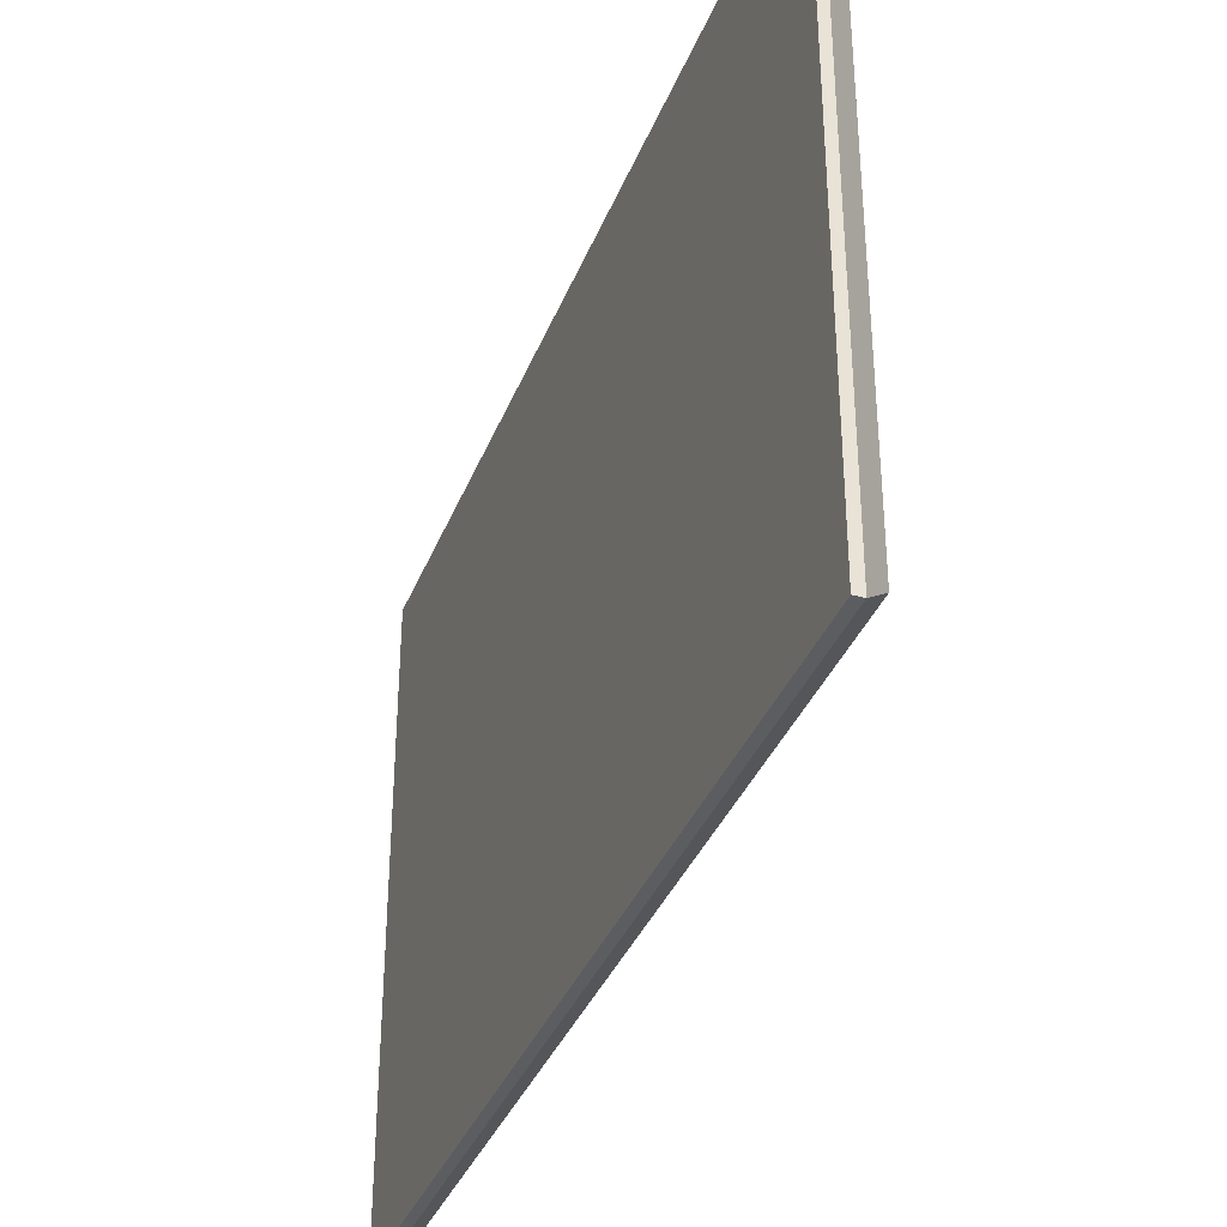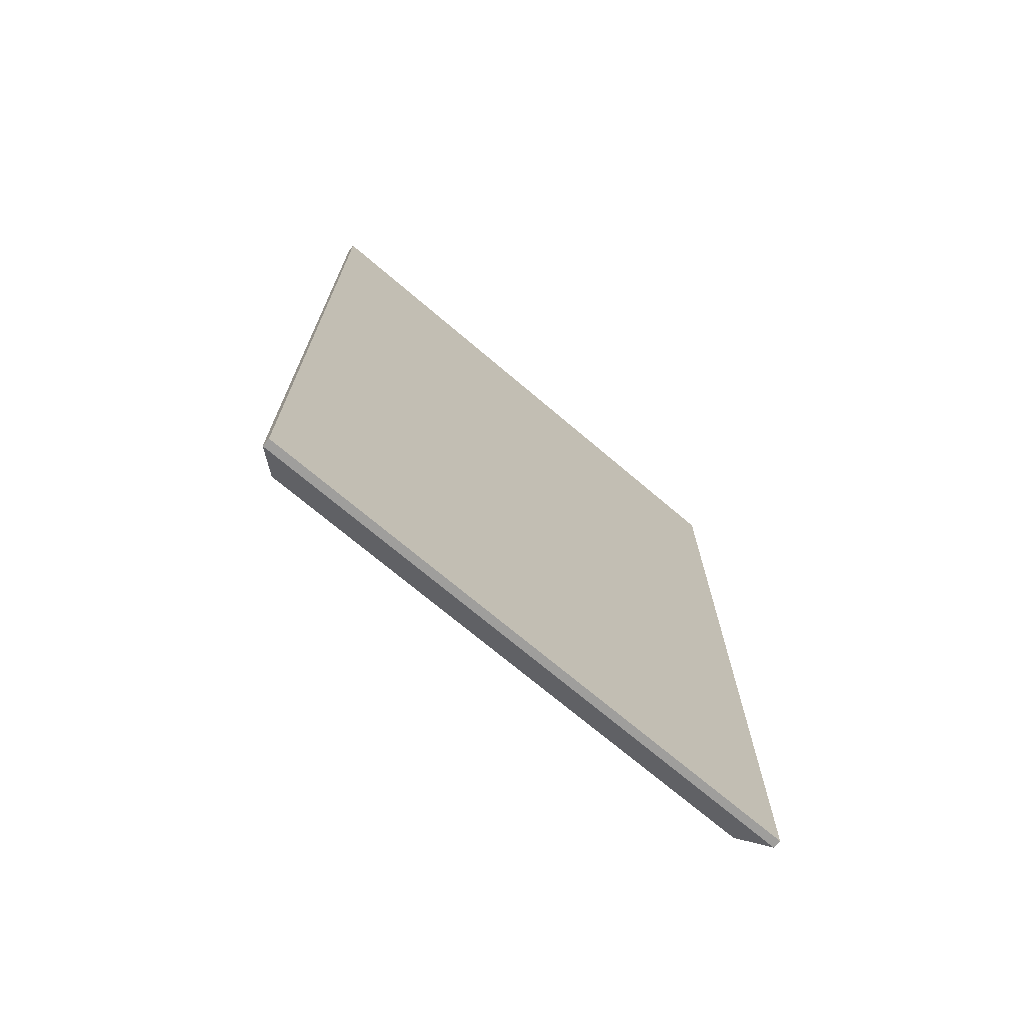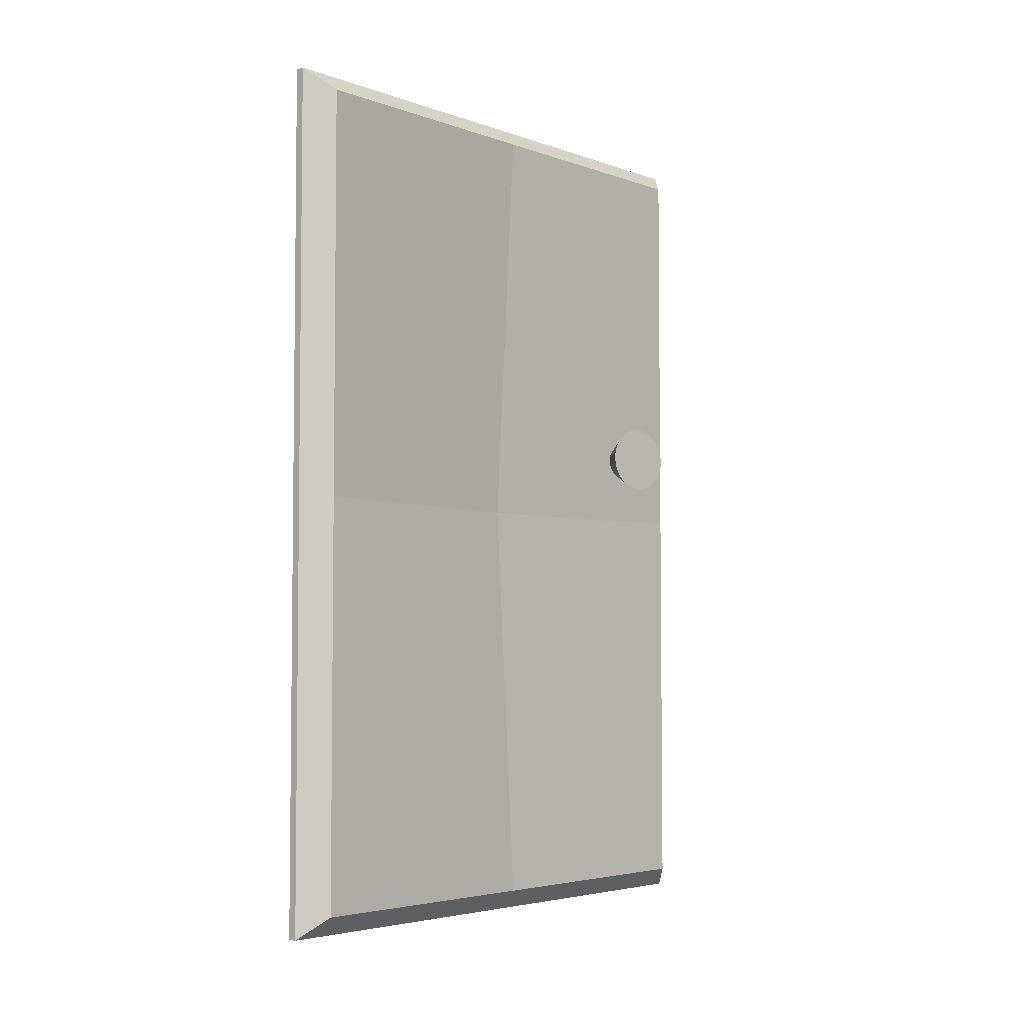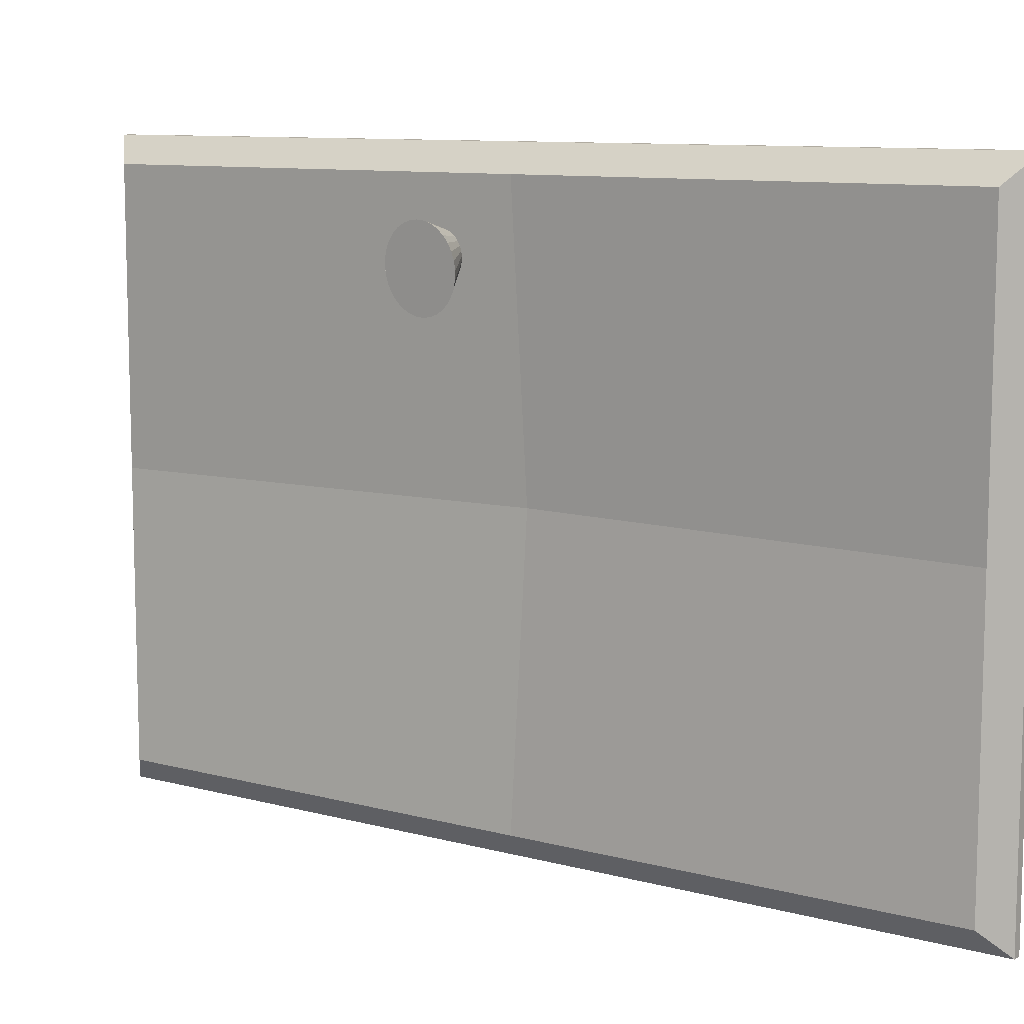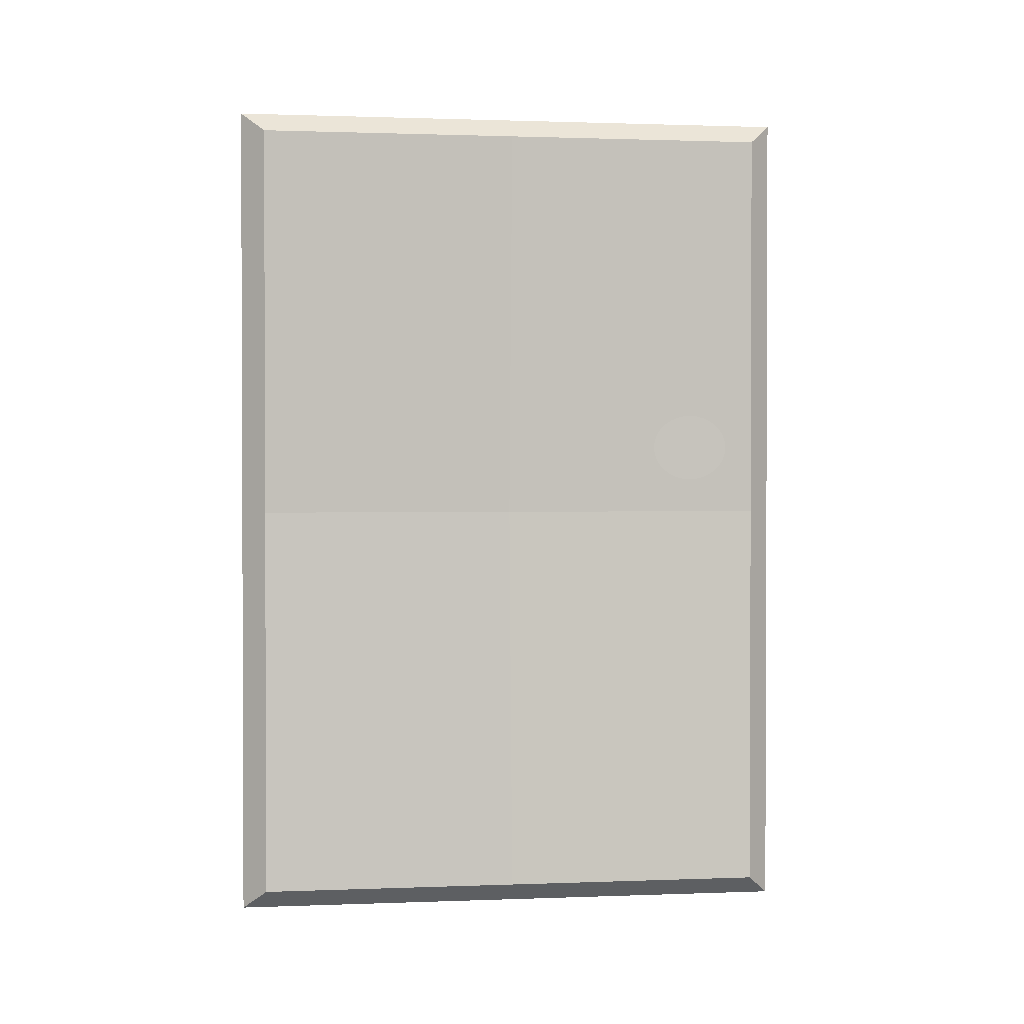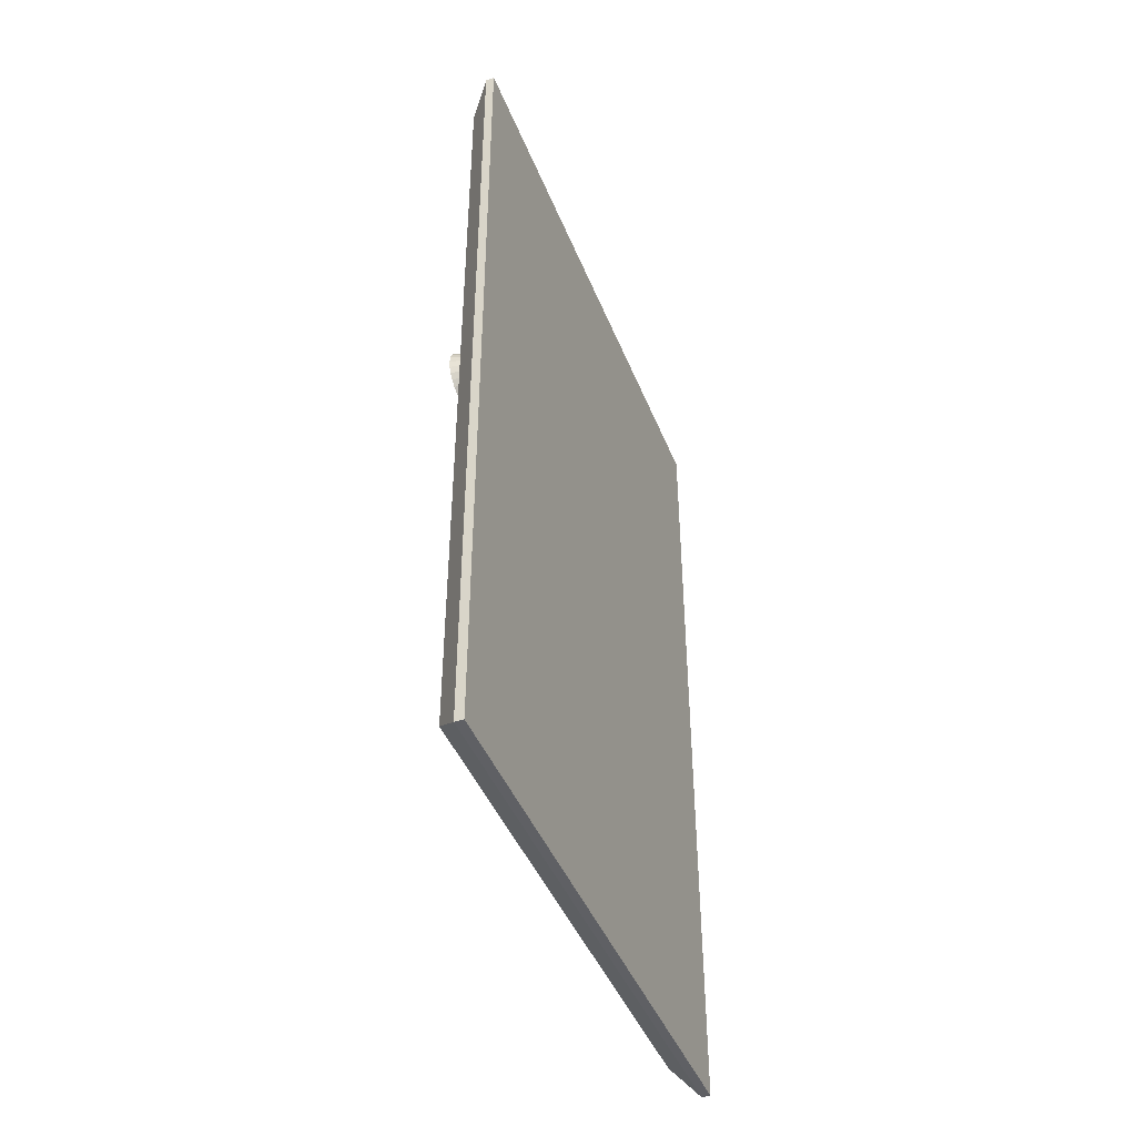
<metadata>
{"format":"obj","ext":"obj","renderer":"f3d","projection":"perspective","resolution":1024,"background":"white","views":[{"elev":-36.2,"azim":160.1,"up":"+Z"},{"elev":-71.1,"azim":49.6,"up":"+Y"},{"elev":-4.3,"azim":-138.6,"up":"+Y"},{"elev":9.8,"azim":-55.4,"up":"+Z"},{"elev":1.2,"azim":-97.7,"up":"+Y"},{"elev":-44.1,"azim":21.0,"up":"+Y"}]}
</metadata>
<code>
o Cubo.028_Cubo.027
v 0.7883 0.1992 -3.427
v 0.7783 0.1992 -3.427
v 0.7883 1.201 -3.427
v 0.7783 1.201 -3.427
v 0.7883 0.1992 -2.747
v 0.7783 0.1992 -2.747
v 0.7883 1.201 -2.747
v 0.7783 1.201 -2.747
v 0.7883 1.176 -3.398
v 0.7883 1.176 -2.776
v 0.7883 0.2244 -2.776
v 0.7883 0.2244 -3.398
v 0.7512 1.176 -2.776
v 0.7512 1.176 -3.398
v 0.7512 0.2244 -3.398
v 0.7512 0.2244 -2.776
v 0.7512 1.176 -3.087
v 0.7512 0.7 -2.776
v 0.7512 0.7 -3.398
v 0.7512 0.2244 -3.087
v 0.7783 0.7 -3.087
v 0.7579 0.8043 -2.853
v 0.7224 0.8222 -2.863
v 0.7574 0.8039 -2.848
v 0.7217 0.8214 -2.854
v 0.757 0.8026 -2.843
v 0.7209 0.8191 -2.846
v 0.7567 0.8005 -2.838
v 0.7202 0.8154 -2.838
v 0.7563 0.7977 -2.835
v 0.7196 0.8104 -2.831
v 0.756 0.7943 -2.832
v 0.7191 0.8043 -2.825
v 0.7558 0.7905 -2.829
v 0.7188 0.7973 -2.821
v 0.7557 0.7863 -2.828
v 0.7185 0.7898 -2.818
v 0.7557 0.7819 -2.827
v 0.7185 0.7819 -2.818
v 0.7557 0.7776 -2.828
v 0.7185 0.7741 -2.818
v 0.7558 0.7734 -2.829
v 0.7188 0.7665 -2.821
v 0.756 0.7695 -2.832
v 0.7191 0.7596 -2.825
v 0.7563 0.7661 -2.835
v 0.7196 0.7535 -2.831
v 0.7567 0.7633 -2.838
v 0.7202 0.7484 -2.838
v 0.757 0.7613 -2.843
v 0.7209 0.7447 -2.846
v 0.7574 0.76 -2.848
v 0.7217 0.7424 -2.854
v 0.7579 0.7596 -2.853
v 0.7224 0.7417 -2.863
v 0.7583 0.76 -2.857
v 0.7232 0.7424 -2.872
v 0.7587 0.7613 -2.862
v 0.724 0.7447 -2.88
v 0.7591 0.7633 -2.867
v 0.7247 0.7485 -2.888
v 0.7594 0.7661 -2.87
v 0.7253 0.7535 -2.895
v 0.7597 0.7695 -2.874
v 0.7257 0.7596 -2.901
v 0.7599 0.7734 -2.876
v 0.7261 0.7665 -2.905
v 0.76 0.7776 -2.877
v 0.7263 0.7741 -2.908
v 0.7601 0.7819 -2.878
v 0.7264 0.7819 -2.909
v 0.76 0.7863 -2.877
v 0.7263 0.7898 -2.908
v 0.7599 0.7905 -2.876
v 0.7261 0.7973 -2.905
v 0.7597 0.7943 -2.874
v 0.7257 0.8043 -2.901
v 0.7594 0.7977 -2.87
v 0.7253 0.8104 -2.895
v 0.7591 0.8005 -2.867
v 0.7247 0.8154 -2.888
v 0.7587 0.8026 -2.862
v 0.724 0.8191 -2.88
v 0.7583 0.8039 -2.857
v 0.7232 0.8214 -2.872
f 1 2 4 3
f 3 4 8 7
f 7 8 6 5
f 5 6 2 1
f 9 10 11 12
f 21 19 15 20
f 3 7 10 9
f 7 5 11 10
f 5 1 12 11
f 1 3 9 12
f 8 4 14 17 13
f 4 2 15 19 14
f 2 6 16 20 15
f 6 8 13 18 16
f 18 21 20 16
f 13 17 21 18
f 17 14 19 21
f 22 23 25 24
f 24 25 27 26
f 26 27 29 28
f 28 29 31 30
f 30 31 33 32
f 32 33 35 34
f 34 35 37 36
f 36 37 39 38
f 38 39 41 40
f 40 41 43 42
f 42 43 45 44
f 44 45 47 46
f 46 47 49 48
f 48 49 51 50
f 50 51 53 52
f 52 53 55 54
f 54 55 57 56
f 56 57 59 58
f 58 59 61 60
f 60 61 63 62
f 62 63 65 64
f 64 65 67 66
f 66 67 69 68
f 68 69 71 70
f 70 71 73 72
f 72 73 75 74
f 74 75 77 76
f 76 77 79 78
f 78 79 81 80
f 80 81 83 82
f 25 23 85 83 81 79 77 75 73 71 69 67 65 63 61 59 57 55 53 51 49 47 45 43 41 39 37 35 33 31 29 27
f 82 83 85 84
f 84 85 23 22
f 22 24 26 28 30 32 34 36 38 40 42 44 46 48 50 52 54 56 58 60 62 64 66 68 70 72 74 76 78 80 82 84

</code>
